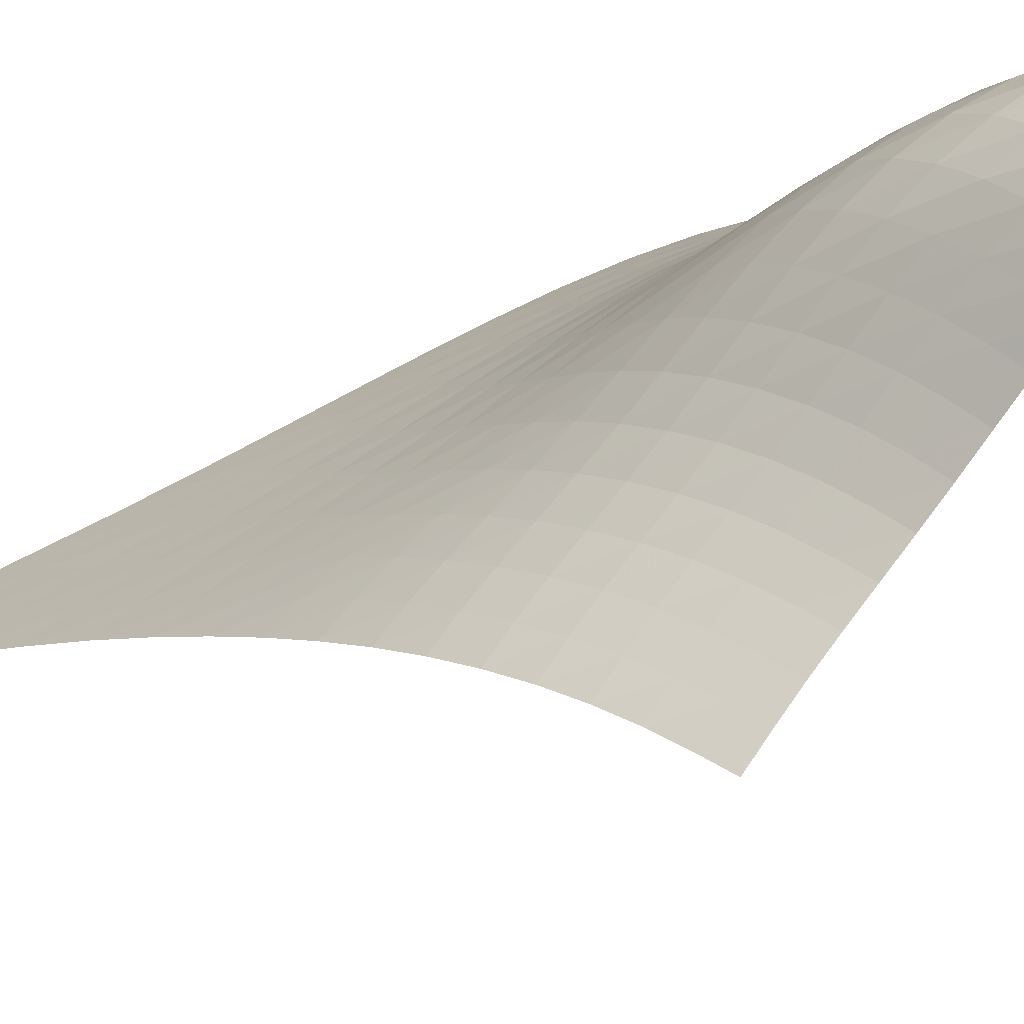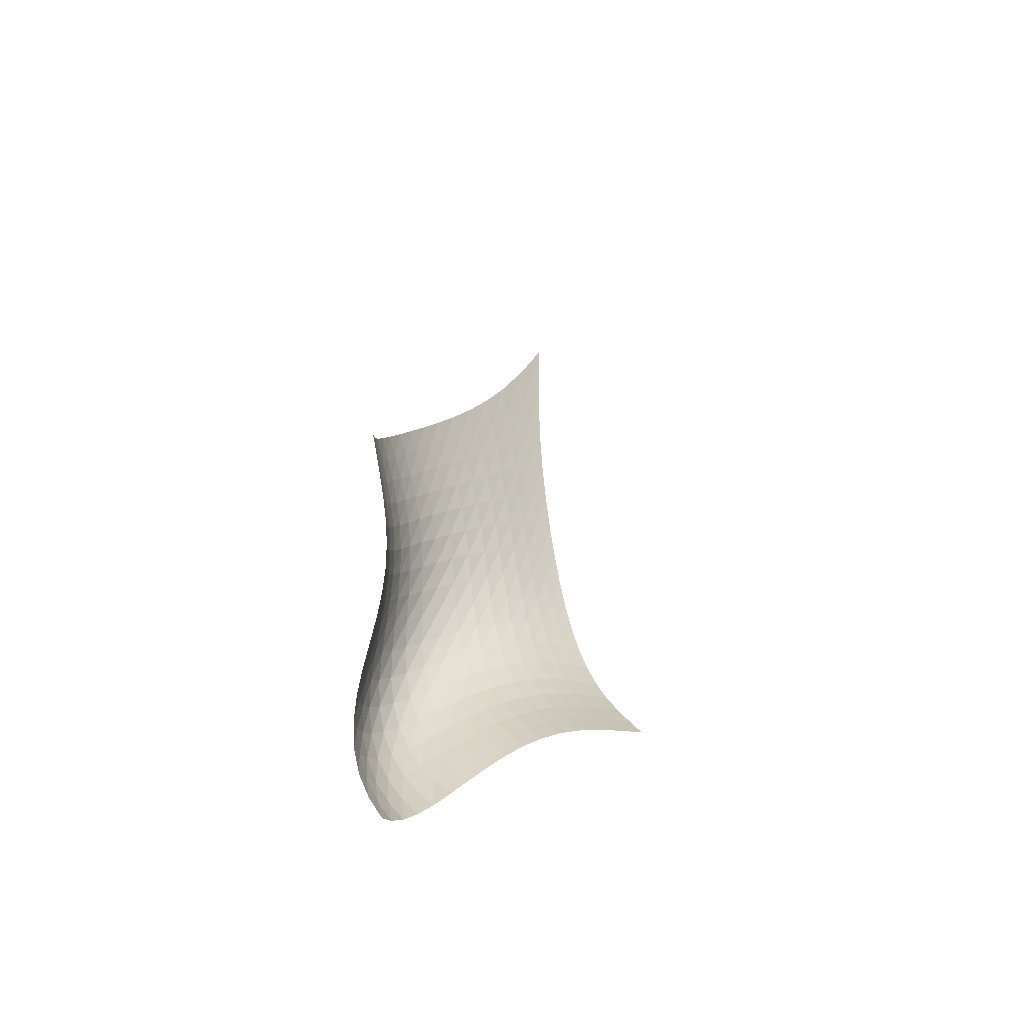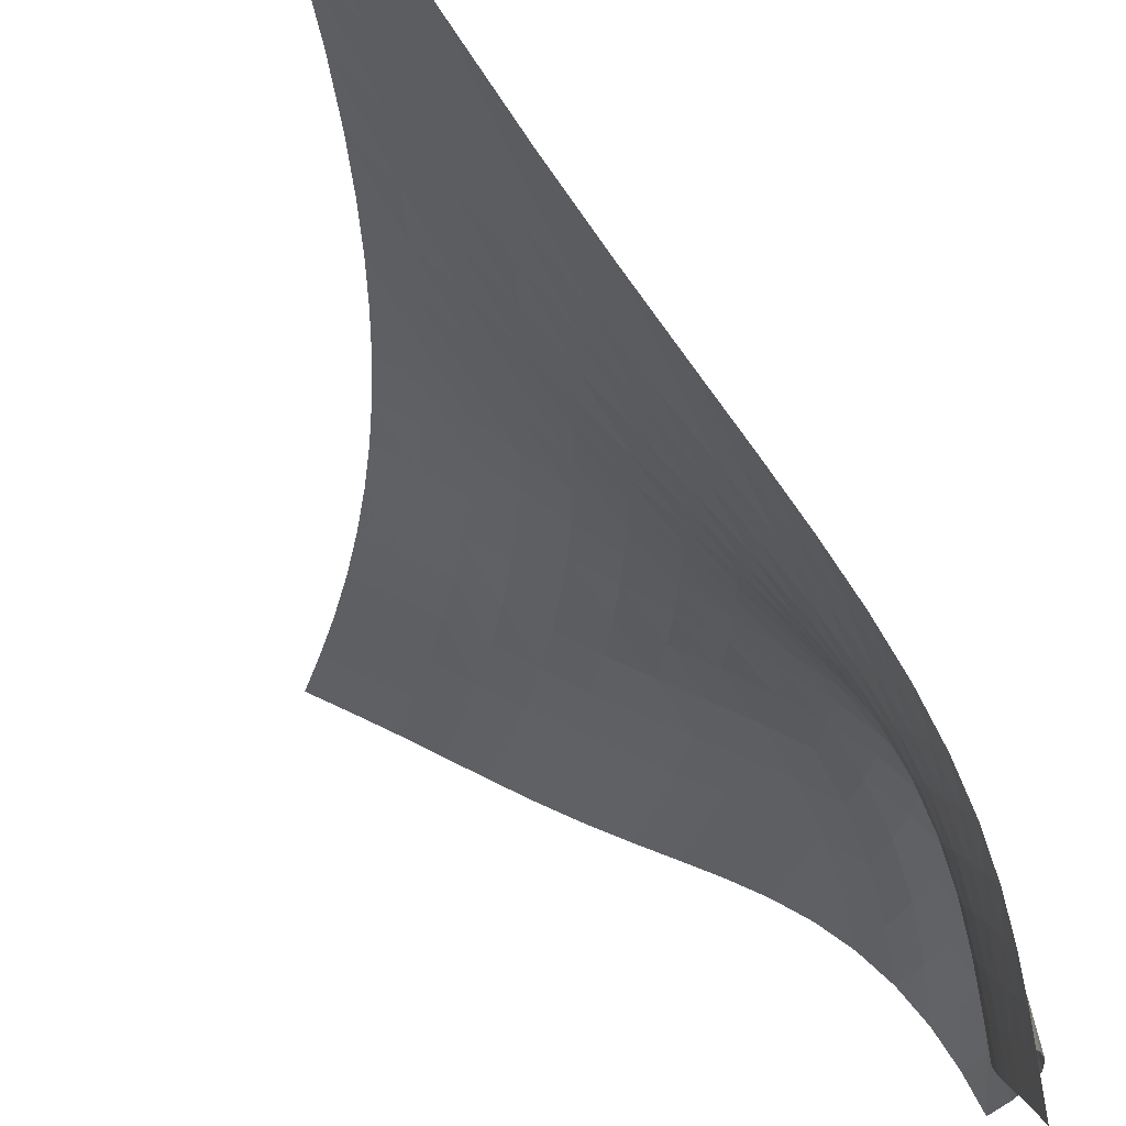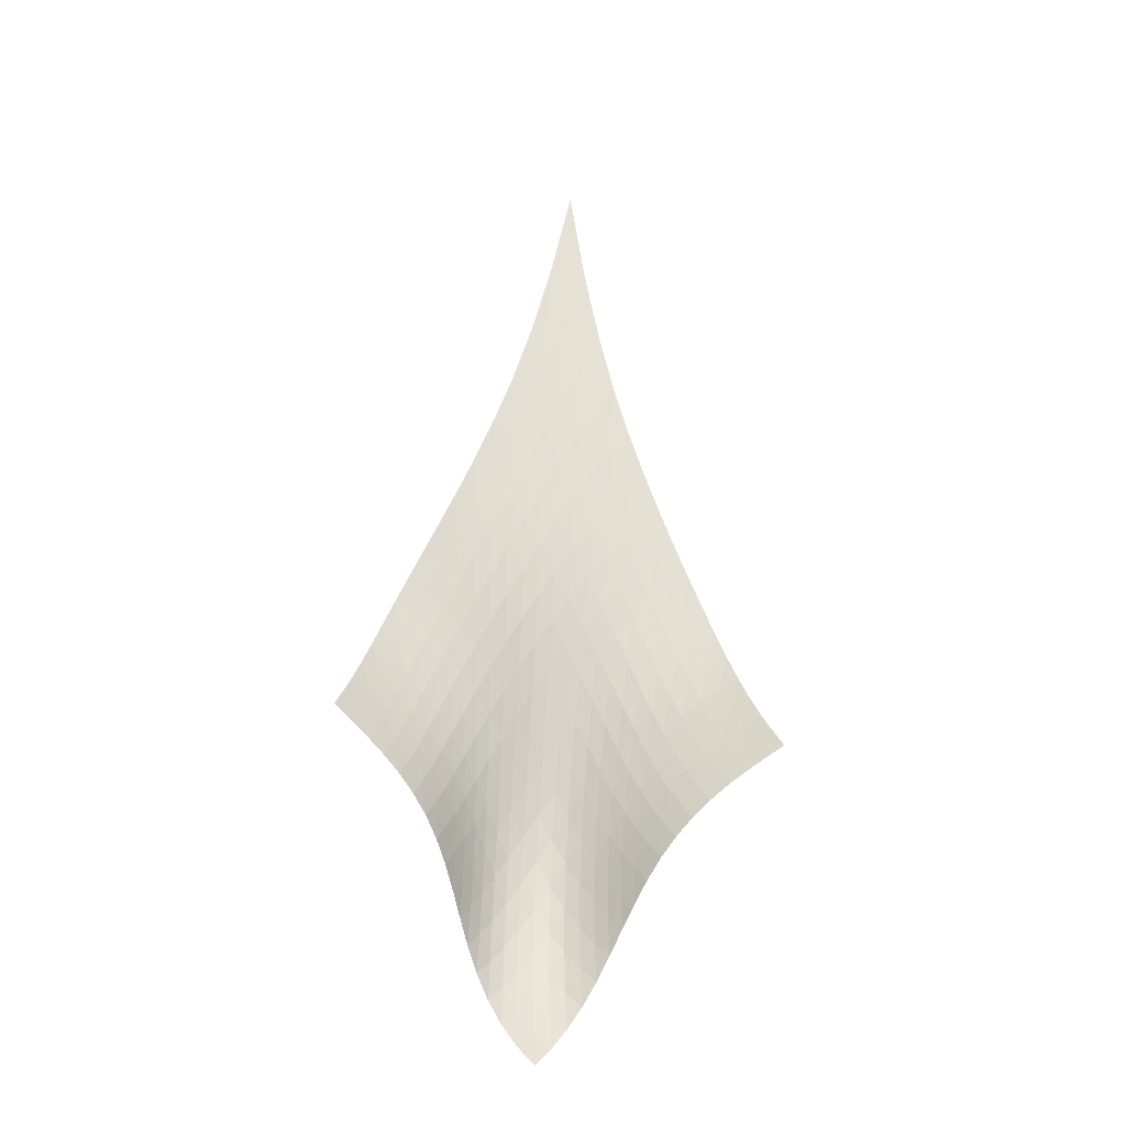
<metadata>
{"format":"obj","ext":"obj","renderer":"f3d","projection":"perspective","resolution":1024,"background":"white","views":[{"elev":-12.9,"azim":-59.6,"up":"+Z"},{"elev":-66.5,"azim":83.7,"up":"+Y"},{"elev":-47.8,"azim":-168.6,"up":"+Z"},{"elev":-35.6,"azim":124.8,"up":"+Y"}]}
</metadata>
<code>
v -6.508 -0.06527 6.508
v -2.13 -23.99 13.3
v -13.3 -23.99 2.13
v -11.52 -34.19 11.52
v -13.3 -23.26 2.552
v -13.3 -22.48 2.966
v -13.27 -21.64 3.363
v -13.19 -20.73 3.738
v -13.05 -19.75 4.087
v -12.81 -18.69 4.411
v -12.49 -17.57 4.712
v -12.08 -16.38 4.994
v -11.59 -15.11 5.261
v -11.03 -13.74 5.516
v -10.42 -12.25 5.76
v -9.755 -10.58 5.992
v -9.042 -8.655 6.202
v -8.273 -6.352 6.374
v -7.43 -3.513 6.482
v -6.482 -3.513 7.43
v -6.374 -6.352 8.273
v -6.202 -8.655 9.042
v -5.992 -10.58 9.755
v -5.76 -12.25 10.42
v -5.516 -13.74 11.03
v -5.261 -15.11 11.59
v -4.994 -16.38 12.08
v -4.712 -17.57 12.49
v -4.411 -18.69 12.81
v -4.087 -19.75 13.05
v -3.738 -20.73 13.19
v -3.363 -21.64 13.27
v -2.966 -22.48 13.3
v -2.552 -23.26 13.3
v -2.807 -24.4 13.09
v -3.474 -24.81 12.87
v -4.131 -25.26 12.67
v -4.785 -25.74 12.49
v -5.441 -26.26 12.37
v -6.101 -26.82 12.32
v -6.763 -27.43 12.35
v -7.418 -28.08 12.44
v -8.059 -28.77 12.58
v -8.683 -29.52 12.71
v -9.284 -30.31 12.81
v -9.852 -31.14 12.81
v -10.37 -31.98 12.69
v -10.83 -32.79 12.42
v -11.21 -33.54 12.02
v -12.02 -33.54 11.21
v -12.42 -32.79 10.83
v -12.69 -31.98 10.37
v -12.81 -31.14 9.852
v -12.81 -30.31 9.284
v -12.71 -29.52 8.683
v -12.58 -28.77 8.059
v -12.44 -28.08 7.418
v -12.35 -27.43 6.763
v -12.32 -26.82 6.101
v -12.37 -26.26 5.441
v -12.49 -25.74 4.785
v -12.67 -25.26 4.131
v -12.87 -24.81 3.474
v -13.09 -24.4 2.807
v -7.229 -5.556 7.229
v -7.983 -7.696 7.043
v -8.705 -9.617 6.835
v -9.395 -11.32 6.611
v -10.05 -12.86 6.378
v -10.67 -14.26 6.14
v -11.24 -15.57 5.896
v -11.74 -16.8 5.642
v -12.17 -17.97 5.372
v -12.52 -19.08 5.082
v -12.78 -20.13 4.766
v -12.94 -21.11 4.421
v -13.04 -22.03 4.048
v -13.07 -22.88 3.649
v -13.08 -23.66 3.231
v -7.043 -7.696 7.983
v -7.726 -9.245 7.726
v -8.402 -10.78 7.478
v -9.065 -12.24 7.234
v -9.708 -13.61 6.995
v -10.32 -14.9 6.759
v -10.9 -16.13 6.524
v -11.42 -17.31 6.282
v -11.87 -18.44 6.025
v -12.23 -19.52 5.745
v -12.51 -20.56 5.438
v -12.69 -21.53 5.098
v -12.8 -22.45 4.727
v -12.85 -23.29 4.326
v -12.86 -24.08 3.904
v -6.835 -9.617 8.705
v -7.478 -10.78 8.402
v -8.122 -12.02 8.122
v -8.764 -13.26 7.861
v -9.396 -14.47 7.615
v -10.01 -15.64 7.382
v -10.59 -16.78 7.155
v -11.12 -17.9 6.924
v -11.59 -18.98 6.679
v -11.97 -20.03 6.41
v -12.26 -21.04 6.11
v -12.46 -22 5.775
v -12.58 -22.91 5.404
v -12.64 -23.75 5
v -12.66 -24.53 4.571
v -6.611 -11.32 9.395
v -7.234 -12.24 9.065
v -7.861 -13.26 8.764
v -8.49 -14.32 8.49
v -9.118 -15.39 8.242
v -9.735 -16.45 8.014
v -10.33 -17.51 7.797
v -10.87 -18.55 7.579
v -11.36 -19.58 7.346
v -11.76 -20.59 7.087
v -12.07 -21.58 6.793
v -12.28 -22.52 6.459
v -12.4 -23.42 6.087
v -12.46 -24.25 5.677
v -12.48 -25.02 5.238
v -6.378 -12.86 10.05
v -6.995 -13.61 9.708
v -7.615 -14.47 9.396
v -8.242 -15.39 9.118
v -8.873 -16.34 8.873
v -9.5 -17.3 8.655
v -10.11 -18.27 8.453
v -10.68 -19.25 8.251
v -11.18 -20.23 8.032
v -11.61 -21.21 7.782
v -11.93 -22.16 7.492
v -12.15 -23.09 7.158
v -12.29 -23.97 6.78
v -12.35 -24.79 6.361
v -12.36 -25.55 5.91
v -6.14 -14.26 10.67
v -6.759 -14.9 10.32
v -7.382 -15.64 10.01
v -8.014 -16.45 9.735
v -8.655 -17.3 9.5
v -9.299 -18.18 9.299
v -9.929 -19.08 9.117
v -10.53 -19.99 8.936
v -11.06 -20.92 8.734
v -11.51 -21.86 8.495
v -11.86 -22.79 8.208
v -12.1 -23.7 7.871
v -12.24 -24.57 7.485
v -12.3 -25.38 7.055
v -12.32 -26.13 6.588
v -5.896 -15.57 11.24
v -6.524 -16.13 10.9
v -7.155 -16.78 10.59
v -7.797 -17.51 10.33
v -8.453 -18.27 10.11
v -9.117 -19.08 9.929
v -9.775 -19.9 9.775
v -10.41 -20.76 9.622
v -10.98 -21.64 9.443
v -11.47 -22.55 9.218
v -11.85 -23.46 8.935
v -12.11 -24.36 8.593
v -12.27 -25.21 8.196
v -12.34 -26.01 7.752
v -12.35 -26.75 7.268
v -5.642 -16.8 11.74
v -6.282 -17.31 11.42
v -6.924 -17.9 11.12
v -7.579 -18.55 10.87
v -8.251 -19.25 10.68
v -8.936 -19.99 10.53
v -9.622 -20.76 10.41
v -10.29 -21.57 10.29
v -10.9 -22.41 10.14
v -11.44 -23.28 9.935
v -11.86 -24.17 9.661
v -12.16 -25.05 9.315
v -12.34 -25.9 8.907
v -12.42 -26.69 8.445
v -12.44 -27.41 7.943
v -5.372 -17.97 12.17
v -6.025 -18.44 11.87
v -6.679 -18.98 11.59
v -7.346 -19.58 11.36
v -8.032 -20.23 11.18
v -8.734 -20.92 11.06
v -9.443 -21.64 10.98
v -10.14 -22.41 10.9
v -10.8 -23.21 10.8
v -11.38 -24.05 10.62
v -11.85 -24.92 10.37
v -12.2 -25.79 10.02
v -12.42 -26.63 9.605
v -12.53 -27.42 9.127
v -12.57 -28.13 8.605
v -5.082 -19.08 12.52
v -5.745 -19.52 12.23
v -6.41 -20.03 11.97
v -7.087 -20.59 11.76
v -7.782 -21.21 11.61
v -8.495 -21.86 11.51
v -9.218 -22.55 11.47
v -9.935 -23.28 11.44
v -10.62 -24.05 11.38
v -11.25 -24.87 11.25
v -11.78 -25.72 11.03
v -12.19 -26.58 10.7
v -12.46 -27.42 10.28
v -12.61 -28.19 9.788
v -12.68 -28.89 9.248
v -4.766 -20.13 12.78
v -5.438 -20.56 12.51
v -6.11 -21.04 12.26
v -6.793 -21.58 12.07
v -7.492 -22.16 11.93
v -8.208 -22.79 11.86
v -8.935 -23.46 11.85
v -9.661 -24.17 11.86
v -10.37 -24.92 11.85
v -11.03 -25.72 11.78
v -11.61 -26.56 11.61
v -12.07 -27.41 11.31
v -12.41 -28.24 10.91
v -12.62 -29.01 10.41
v -12.74 -29.7 9.864
v -4.421 -21.11 12.94
v -5.098 -21.53 12.69
v -5.775 -22 12.46
v -6.459 -22.52 12.28
v -7.158 -23.09 12.15
v -7.871 -23.7 12.1
v -8.593 -24.36 12.11
v -9.315 -25.05 12.16
v -10.02 -25.79 12.2
v -10.7 -26.58 12.19
v -11.31 -27.41 12.07
v -11.83 -28.25 11.83
v -12.23 -29.08 11.46
v -12.51 -29.85 10.99
v -12.69 -30.54 10.44
v -4.048 -22.03 13.04
v -4.727 -22.45 12.8
v -5.404 -22.91 12.58
v -6.087 -23.42 12.4
v -6.78 -23.97 12.29
v -7.485 -24.57 12.24
v -8.196 -25.21 12.27
v -8.907 -25.9 12.34
v -9.605 -26.63 12.42
v -10.28 -27.42 12.46
v -10.91 -28.24 12.41
v -11.46 -29.08 12.23
v -11.92 -29.91 11.92
v -12.26 -30.69 11.48
v -12.51 -31.38 10.95
v -3.649 -22.88 13.07
v -4.326 -23.29 12.85
v -5 -23.75 12.64
v -5.677 -24.25 12.46
v -6.361 -24.79 12.35
v -7.055 -25.38 12.3
v -7.752 -26.01 12.34
v -8.445 -26.69 12.42
v -9.127 -27.42 12.53
v -9.788 -28.19 12.61
v -10.41 -29.01 12.62
v -10.99 -29.85 12.51
v -11.48 -30.69 12.26
v -11.87 -31.47 11.87
v -12.18 -32.18 11.38
v -3.231 -23.66 13.08
v -3.904 -24.08 12.86
v -4.571 -24.53 12.66
v -5.238 -25.02 12.48
v -5.91 -25.55 12.36
v -6.588 -26.13 12.32
v -7.268 -26.75 12.35
v -7.943 -27.41 12.44
v -8.605 -28.13 12.57
v -9.248 -28.89 12.68
v -9.864 -29.7 12.74
v -10.44 -30.54 12.69
v -10.95 -31.38 12.51
v -11.38 -32.18 12.18
v -11.73 -32.9 11.73
f 289 49 4
f 289 4 50
f 5 79 64
f 5 64 3
f 79 94 63
f 79 63 64
f 94 109 62
f 94 62 63
f 109 124 61
f 109 61 62
f 124 139 60
f 124 60 61
f 139 154 59
f 139 59 60
f 154 169 58
f 154 58 59
f 169 184 57
f 169 57 58
f 184 199 56
f 184 56 57
f 199 214 55
f 199 55 56
f 214 229 54
f 214 54 55
f 229 244 53
f 229 53 54
f 244 259 52
f 244 52 53
f 259 274 51
f 259 51 52
f 274 289 50
f 274 50 51
f 1 20 65
f 1 65 19
f 19 65 66
f 19 66 18
f 18 66 67
f 18 67 17
f 17 67 68
f 17 68 16
f 16 68 69
f 16 69 15
f 15 69 70
f 15 70 14
f 14 70 71
f 14 71 13
f 13 71 72
f 13 72 12
f 12 72 73
f 12 73 11
f 11 73 74
f 11 74 10
f 10 74 75
f 10 75 9
f 9 75 76
f 9 76 8
f 8 76 77
f 8 77 7
f 7 77 78
f 7 78 6
f 6 78 79
f 6 79 5
f 20 21 80
f 20 80 65
f 65 80 81
f 65 81 66
f 66 81 82
f 66 82 67
f 67 82 83
f 67 83 68
f 68 83 84
f 68 84 69
f 69 84 85
f 69 85 70
f 70 85 86
f 70 86 71
f 71 86 87
f 71 87 72
f 72 87 88
f 72 88 73
f 73 88 89
f 73 89 74
f 74 89 90
f 74 90 75
f 75 90 91
f 75 91 76
f 76 91 92
f 76 92 77
f 77 92 93
f 77 93 78
f 78 93 94
f 78 94 79
f 21 22 95
f 21 95 80
f 80 95 96
f 80 96 81
f 81 96 97
f 81 97 82
f 82 97 98
f 82 98 83
f 83 98 99
f 83 99 84
f 84 99 100
f 84 100 85
f 85 100 101
f 85 101 86
f 86 101 102
f 86 102 87
f 87 102 103
f 87 103 88
f 88 103 104
f 88 104 89
f 89 104 105
f 89 105 90
f 90 105 106
f 90 106 91
f 91 106 107
f 91 107 92
f 92 107 108
f 92 108 93
f 93 108 109
f 93 109 94
f 22 23 110
f 22 110 95
f 95 110 111
f 95 111 96
f 96 111 112
f 96 112 97
f 97 112 113
f 97 113 98
f 98 113 114
f 98 114 99
f 99 114 115
f 99 115 100
f 100 115 116
f 100 116 101
f 101 116 117
f 101 117 102
f 102 117 118
f 102 118 103
f 103 118 119
f 103 119 104
f 104 119 120
f 104 120 105
f 105 120 121
f 105 121 106
f 106 121 122
f 106 122 107
f 107 122 123
f 107 123 108
f 108 123 124
f 108 124 109
f 23 24 125
f 23 125 110
f 110 125 126
f 110 126 111
f 111 126 127
f 111 127 112
f 112 127 128
f 112 128 113
f 113 128 129
f 113 129 114
f 114 129 130
f 114 130 115
f 115 130 131
f 115 131 116
f 116 131 132
f 116 132 117
f 117 132 133
f 117 133 118
f 118 133 134
f 118 134 119
f 119 134 135
f 119 135 120
f 120 135 136
f 120 136 121
f 121 136 137
f 121 137 122
f 122 137 138
f 122 138 123
f 123 138 139
f 123 139 124
f 24 25 140
f 24 140 125
f 125 140 141
f 125 141 126
f 126 141 142
f 126 142 127
f 127 142 143
f 127 143 128
f 128 143 144
f 128 144 129
f 129 144 145
f 129 145 130
f 130 145 146
f 130 146 131
f 131 146 147
f 131 147 132
f 132 147 148
f 132 148 133
f 133 148 149
f 133 149 134
f 134 149 150
f 134 150 135
f 135 150 151
f 135 151 136
f 136 151 152
f 136 152 137
f 137 152 153
f 137 153 138
f 138 153 154
f 138 154 139
f 25 26 155
f 25 155 140
f 140 155 156
f 140 156 141
f 141 156 157
f 141 157 142
f 142 157 158
f 142 158 143
f 143 158 159
f 143 159 144
f 144 159 160
f 144 160 145
f 145 160 161
f 145 161 146
f 146 161 162
f 146 162 147
f 147 162 163
f 147 163 148
f 148 163 164
f 148 164 149
f 149 164 165
f 149 165 150
f 150 165 166
f 150 166 151
f 151 166 167
f 151 167 152
f 152 167 168
f 152 168 153
f 153 168 169
f 153 169 154
f 26 27 170
f 26 170 155
f 155 170 171
f 155 171 156
f 156 171 172
f 156 172 157
f 157 172 173
f 157 173 158
f 158 173 174
f 158 174 159
f 159 174 175
f 159 175 160
f 160 175 176
f 160 176 161
f 161 176 177
f 161 177 162
f 162 177 178
f 162 178 163
f 163 178 179
f 163 179 164
f 164 179 180
f 164 180 165
f 165 180 181
f 165 181 166
f 166 181 182
f 166 182 167
f 167 182 183
f 167 183 168
f 168 183 184
f 168 184 169
f 27 28 185
f 27 185 170
f 170 185 186
f 170 186 171
f 171 186 187
f 171 187 172
f 172 187 188
f 172 188 173
f 173 188 189
f 173 189 174
f 174 189 190
f 174 190 175
f 175 190 191
f 175 191 176
f 176 191 192
f 176 192 177
f 177 192 193
f 177 193 178
f 178 193 194
f 178 194 179
f 179 194 195
f 179 195 180
f 180 195 196
f 180 196 181
f 181 196 197
f 181 197 182
f 182 197 198
f 182 198 183
f 183 198 199
f 183 199 184
f 28 29 200
f 28 200 185
f 185 200 201
f 185 201 186
f 186 201 202
f 186 202 187
f 187 202 203
f 187 203 188
f 188 203 204
f 188 204 189
f 189 204 205
f 189 205 190
f 190 205 206
f 190 206 191
f 191 206 207
f 191 207 192
f 192 207 208
f 192 208 193
f 193 208 209
f 193 209 194
f 194 209 210
f 194 210 195
f 195 210 211
f 195 211 196
f 196 211 212
f 196 212 197
f 197 212 213
f 197 213 198
f 198 213 214
f 198 214 199
f 29 30 215
f 29 215 200
f 200 215 216
f 200 216 201
f 201 216 217
f 201 217 202
f 202 217 218
f 202 218 203
f 203 218 219
f 203 219 204
f 204 219 220
f 204 220 205
f 205 220 221
f 205 221 206
f 206 221 222
f 206 222 207
f 207 222 223
f 207 223 208
f 208 223 224
f 208 224 209
f 209 224 225
f 209 225 210
f 210 225 226
f 210 226 211
f 211 226 227
f 211 227 212
f 212 227 228
f 212 228 213
f 213 228 229
f 213 229 214
f 30 31 230
f 30 230 215
f 215 230 231
f 215 231 216
f 216 231 232
f 216 232 217
f 217 232 233
f 217 233 218
f 218 233 234
f 218 234 219
f 219 234 235
f 219 235 220
f 220 235 236
f 220 236 221
f 221 236 237
f 221 237 222
f 222 237 238
f 222 238 223
f 223 238 239
f 223 239 224
f 224 239 240
f 224 240 225
f 225 240 241
f 225 241 226
f 226 241 242
f 226 242 227
f 227 242 243
f 227 243 228
f 228 243 244
f 228 244 229
f 31 32 245
f 31 245 230
f 230 245 246
f 230 246 231
f 231 246 247
f 231 247 232
f 232 247 248
f 232 248 233
f 233 248 249
f 233 249 234
f 234 249 250
f 234 250 235
f 235 250 251
f 235 251 236
f 236 251 252
f 236 252 237
f 237 252 253
f 237 253 238
f 238 253 254
f 238 254 239
f 239 254 255
f 239 255 240
f 240 255 256
f 240 256 241
f 241 256 257
f 241 257 242
f 242 257 258
f 242 258 243
f 243 258 259
f 243 259 244
f 32 33 260
f 32 260 245
f 245 260 261
f 245 261 246
f 246 261 262
f 246 262 247
f 247 262 263
f 247 263 248
f 248 263 264
f 248 264 249
f 249 264 265
f 249 265 250
f 250 265 266
f 250 266 251
f 251 266 267
f 251 267 252
f 252 267 268
f 252 268 253
f 253 268 269
f 253 269 254
f 254 269 270
f 254 270 255
f 255 270 271
f 255 271 256
f 256 271 272
f 256 272 257
f 257 272 273
f 257 273 258
f 258 273 274
f 258 274 259
f 33 34 275
f 33 275 260
f 260 275 276
f 260 276 261
f 261 276 277
f 261 277 262
f 262 277 278
f 262 278 263
f 263 278 279
f 263 279 264
f 264 279 280
f 264 280 265
f 265 280 281
f 265 281 266
f 266 281 282
f 266 282 267
f 267 282 283
f 267 283 268
f 268 283 284
f 268 284 269
f 269 284 285
f 269 285 270
f 270 285 286
f 270 286 271
f 271 286 287
f 271 287 272
f 272 287 288
f 272 288 273
f 273 288 289
f 273 289 274
f 34 2 35
f 34 35 275
f 275 35 36
f 275 36 276
f 276 36 37
f 276 37 277
f 277 37 38
f 277 38 278
f 278 38 39
f 278 39 279
f 279 39 40
f 279 40 280
f 280 40 41
f 280 41 281
f 281 41 42
f 281 42 282
f 282 42 43
f 282 43 283
f 283 43 44
f 283 44 284
f 284 44 45
f 284 45 285
f 285 45 46
f 285 46 286
f 286 46 47
f 286 47 287
f 287 47 48
f 287 48 288
f 288 48 49
f 288 49 289

</code>
